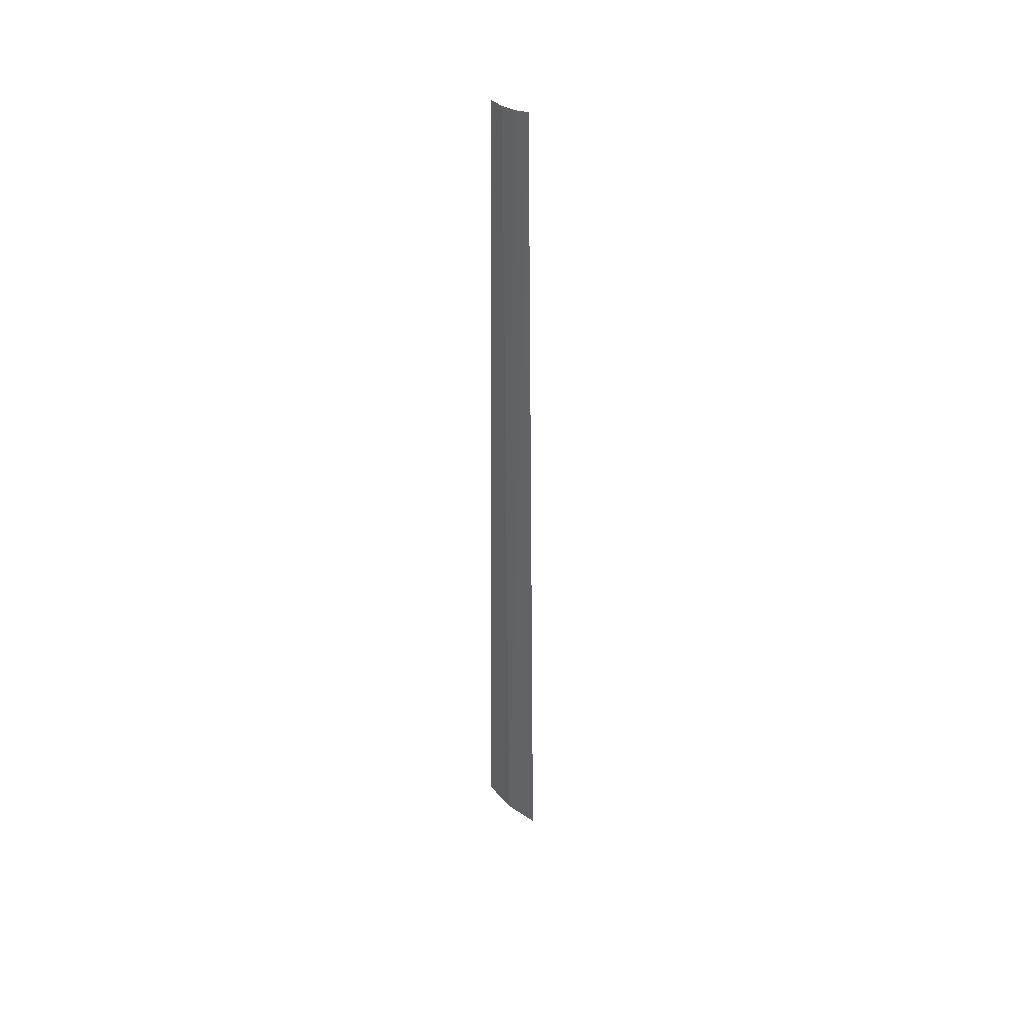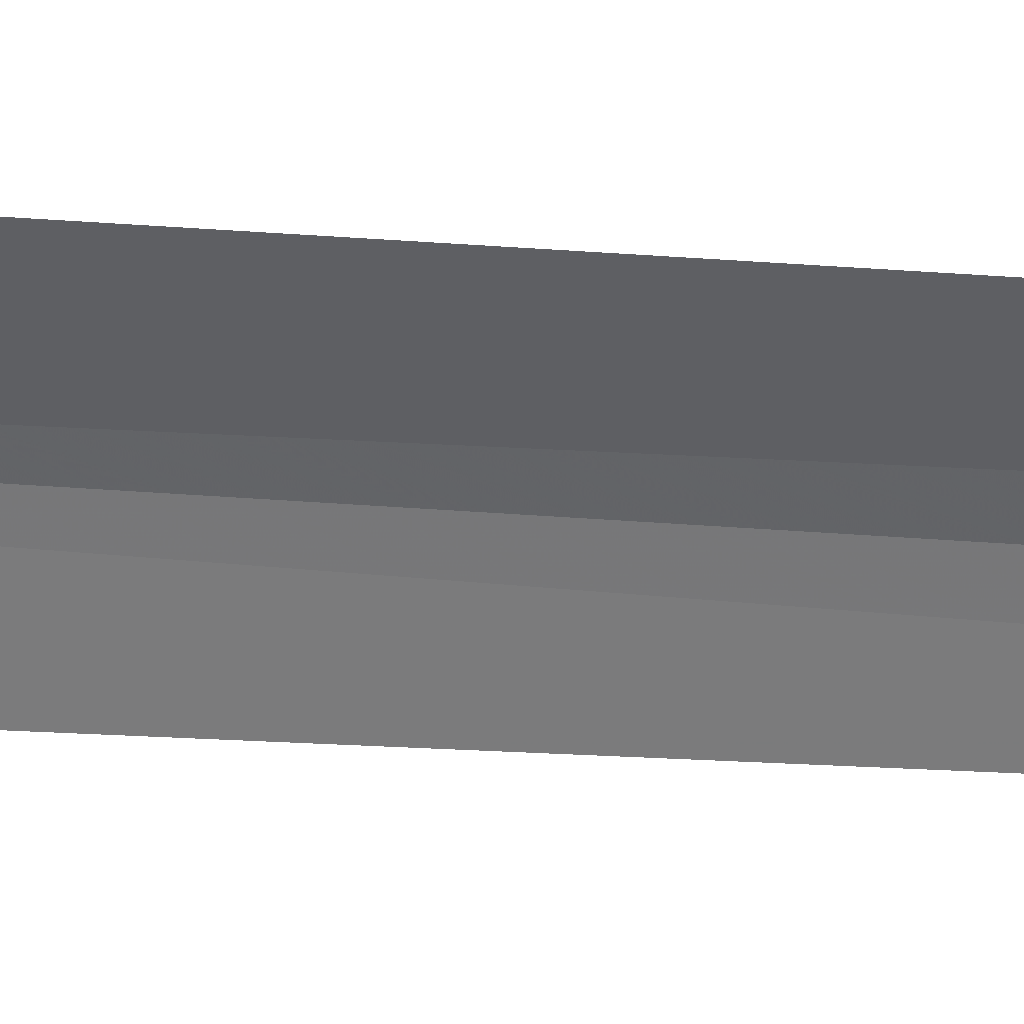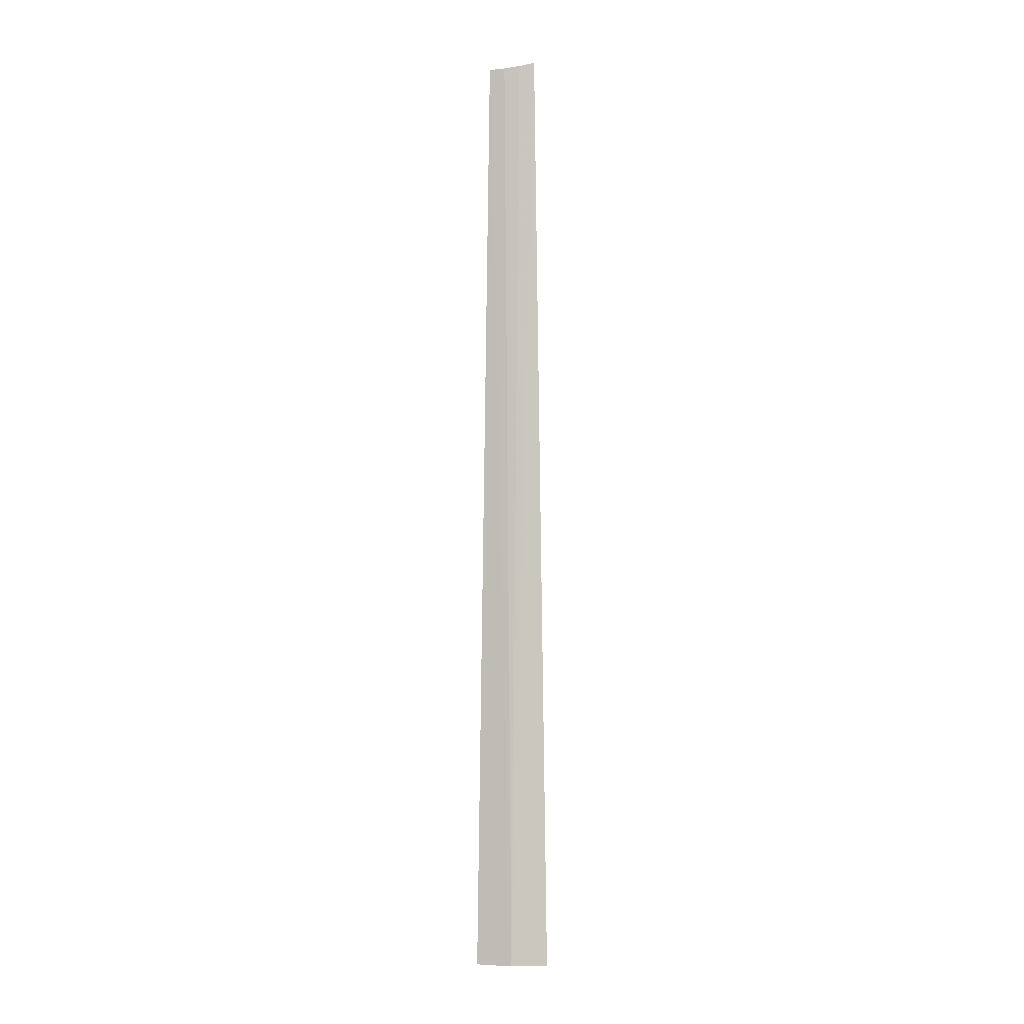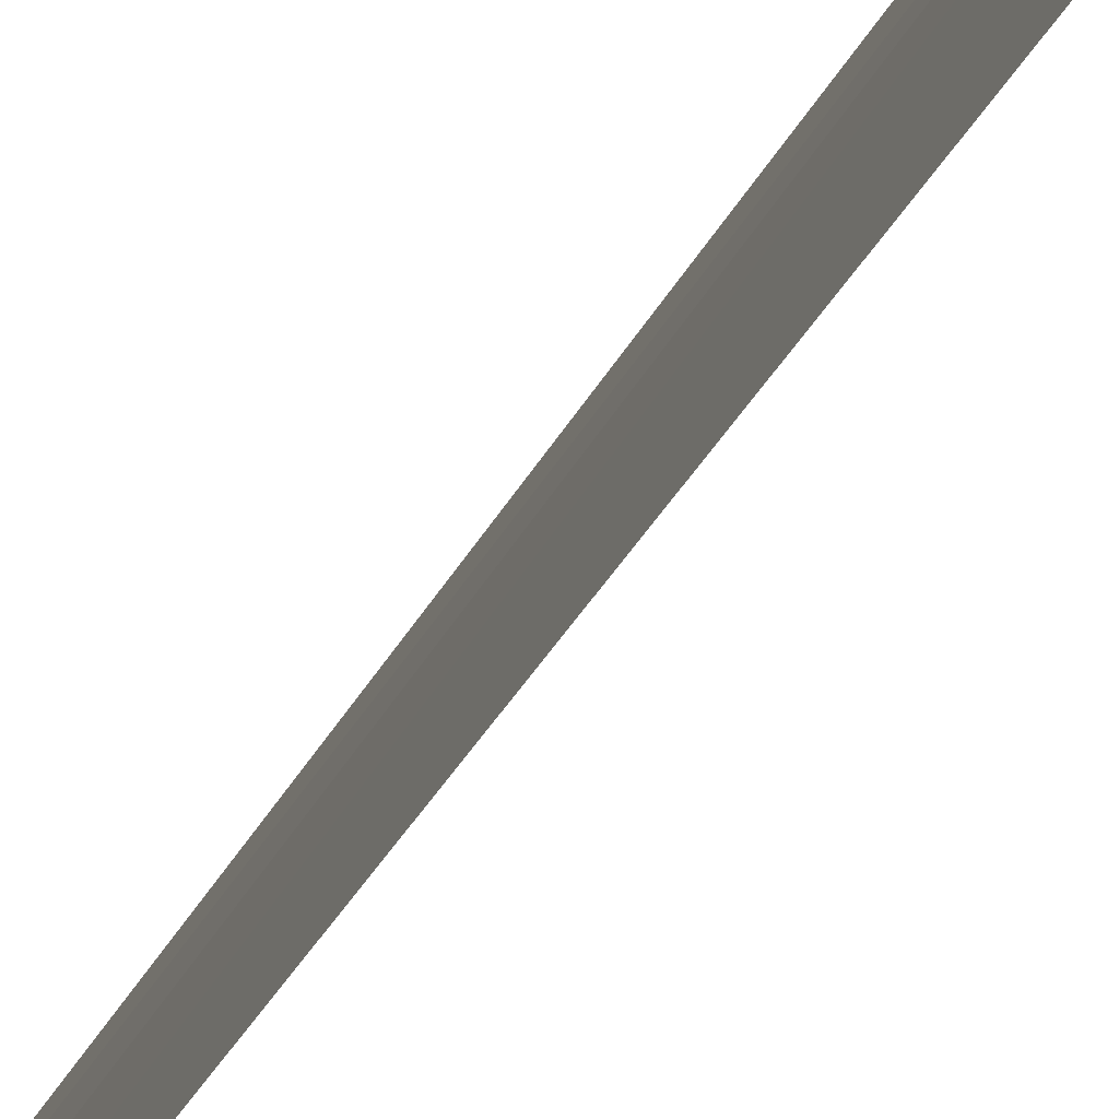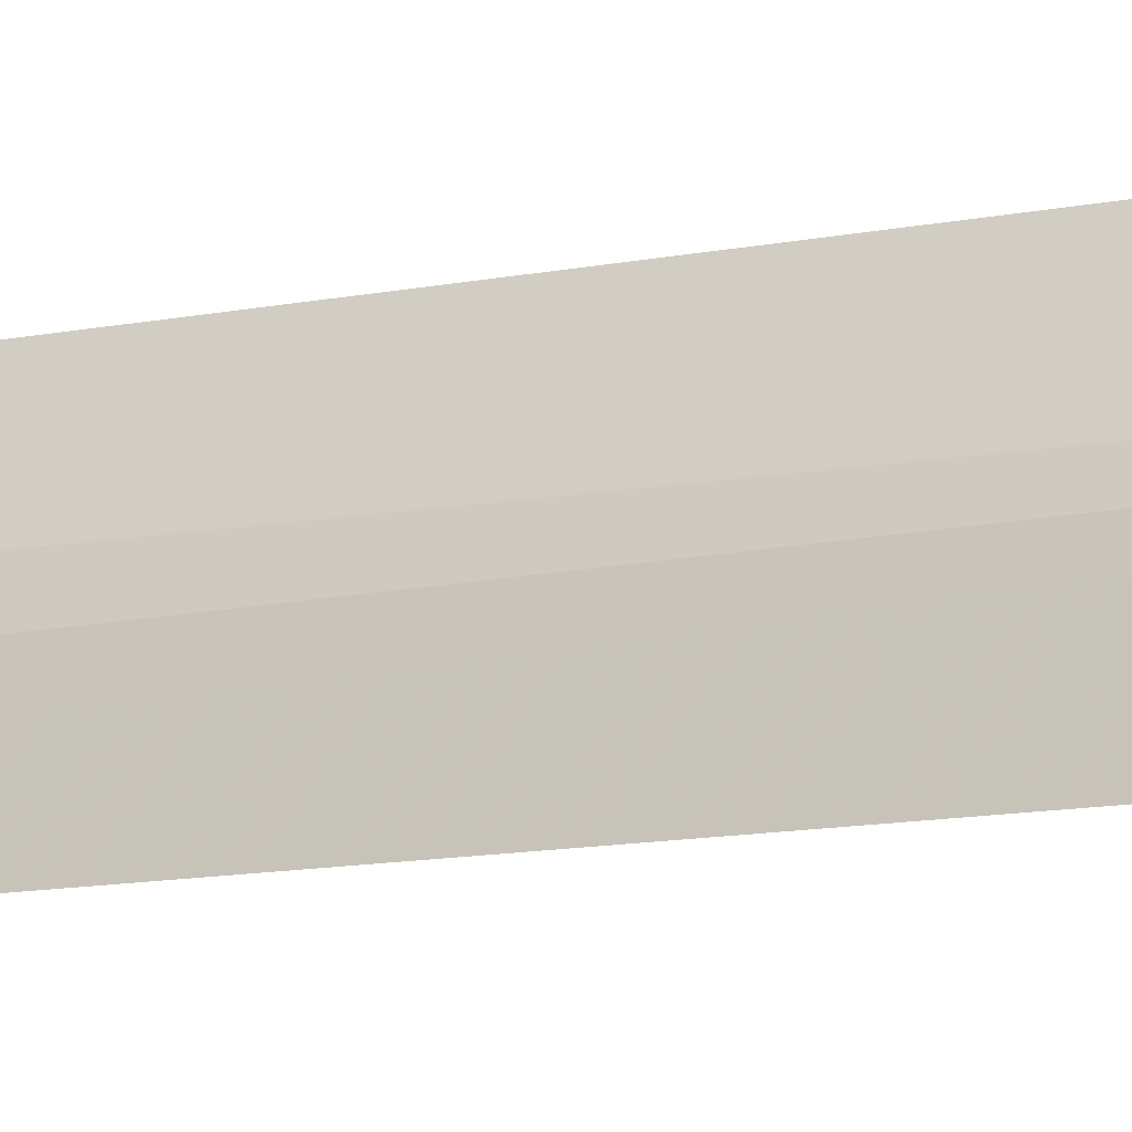
<metadata>
{"format":"obj","ext":"obj","renderer":"f3d","projection":"perspective","resolution":1024,"background":"white","views":[{"elev":40.8,"azim":159.4,"up":"+Z"},{"elev":13.1,"azim":-76.8,"up":"+Y"},{"elev":-1.4,"azim":120.1,"up":"+Z"},{"elev":-25.5,"azim":161.5,"up":"+Y"},{"elev":-9.1,"azim":123.3,"up":"+Y"}]}
</metadata>
<code>
v -18.67 19.92 16.85
v -18.56 19.54 16.85
v -18.87 20.25 16.85
v -18.59 19.68 26.8
v -18.64 19.84 26.81
v -18.7 20 26.83
v -18.79 20.14 26.86
f 1 2 4
f 1 4 5
f 1 5 6
f 1 7 3
f 1 6 7
f 1 3 2

</code>
